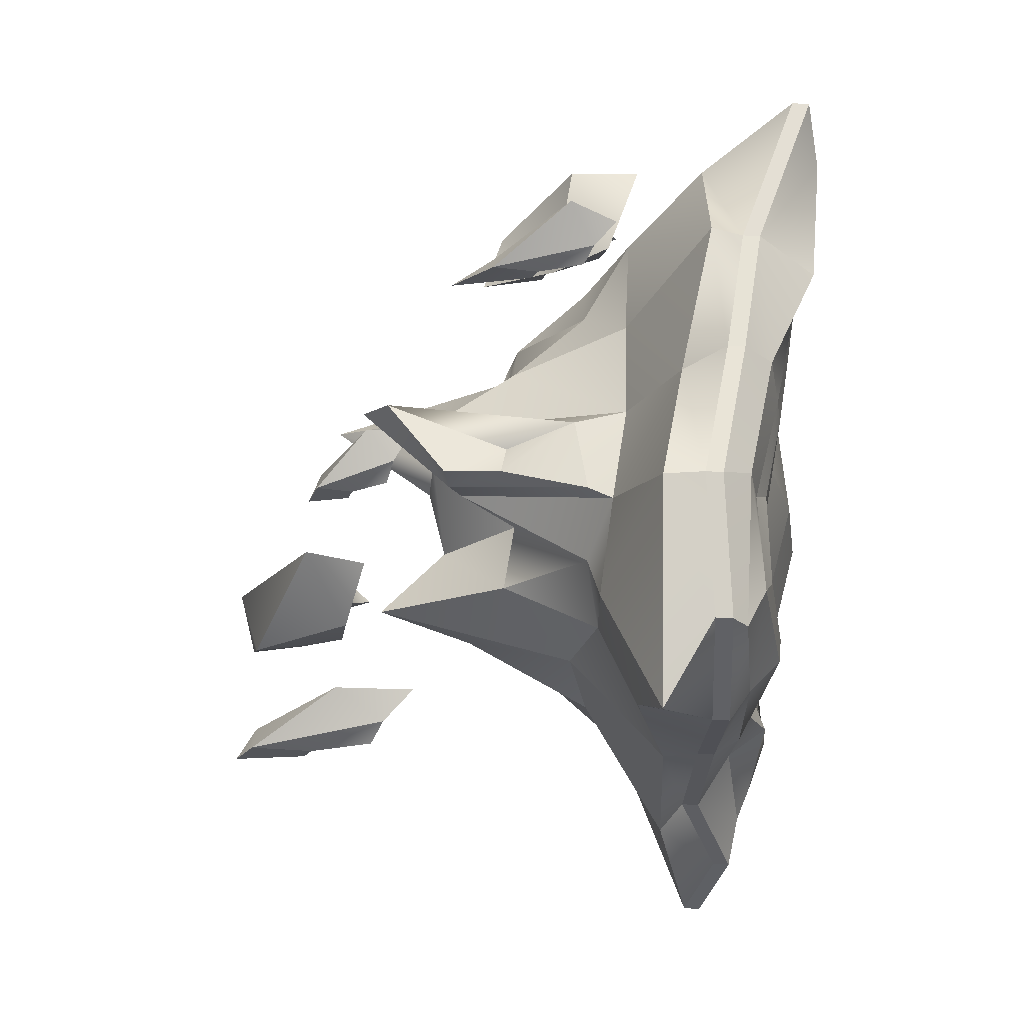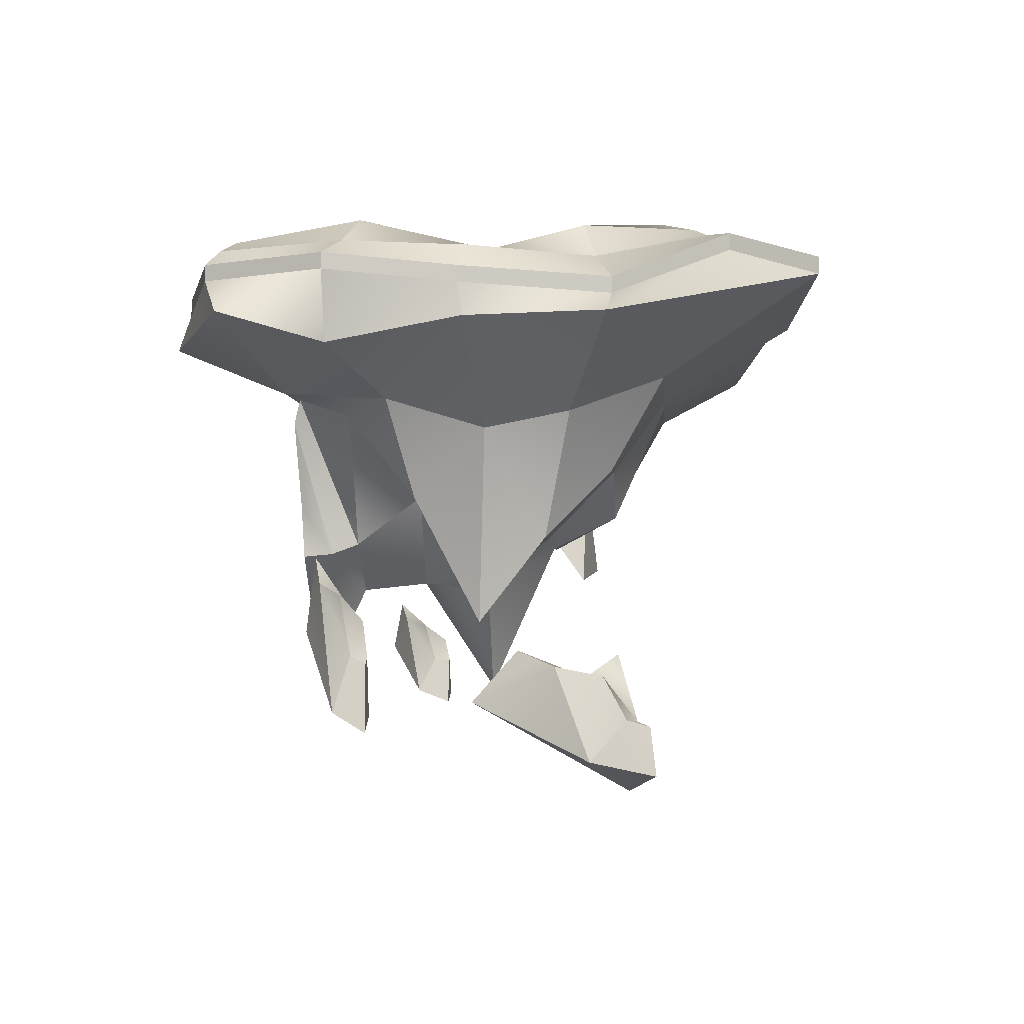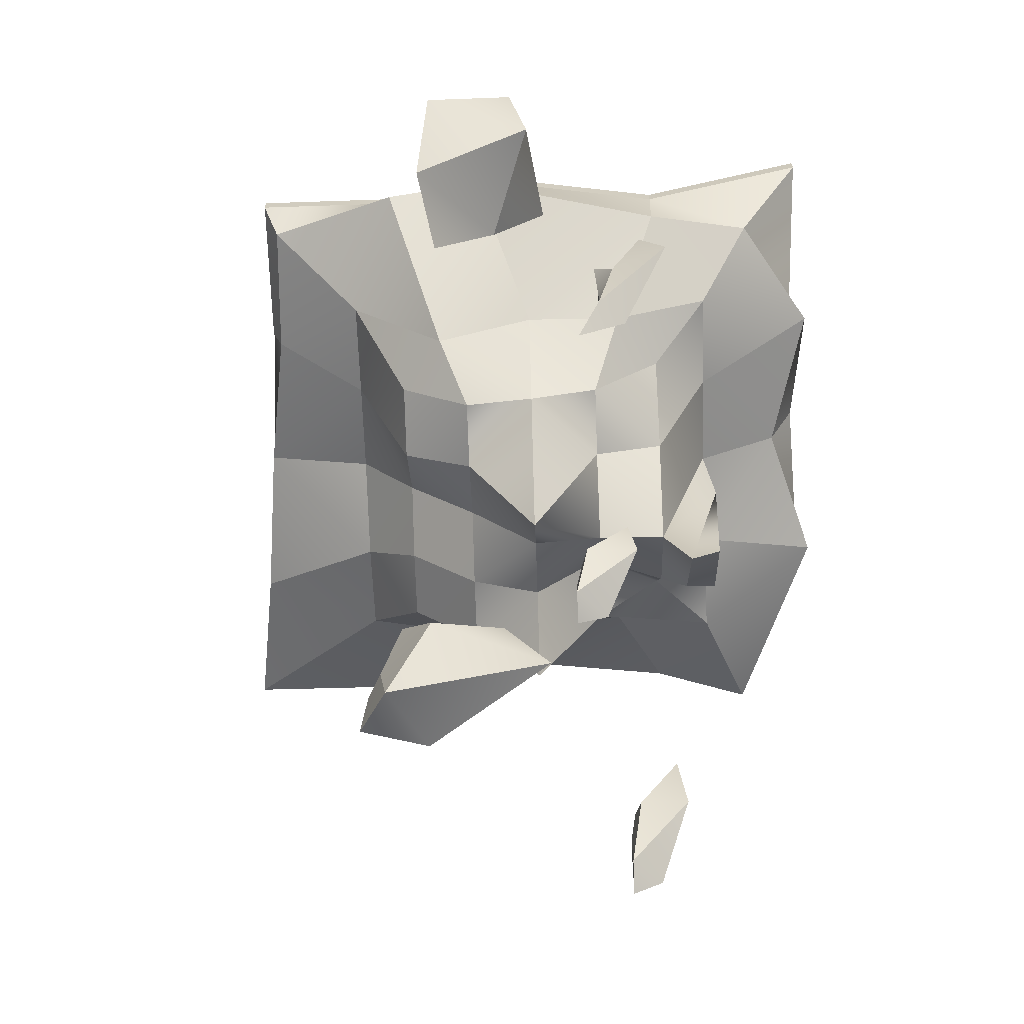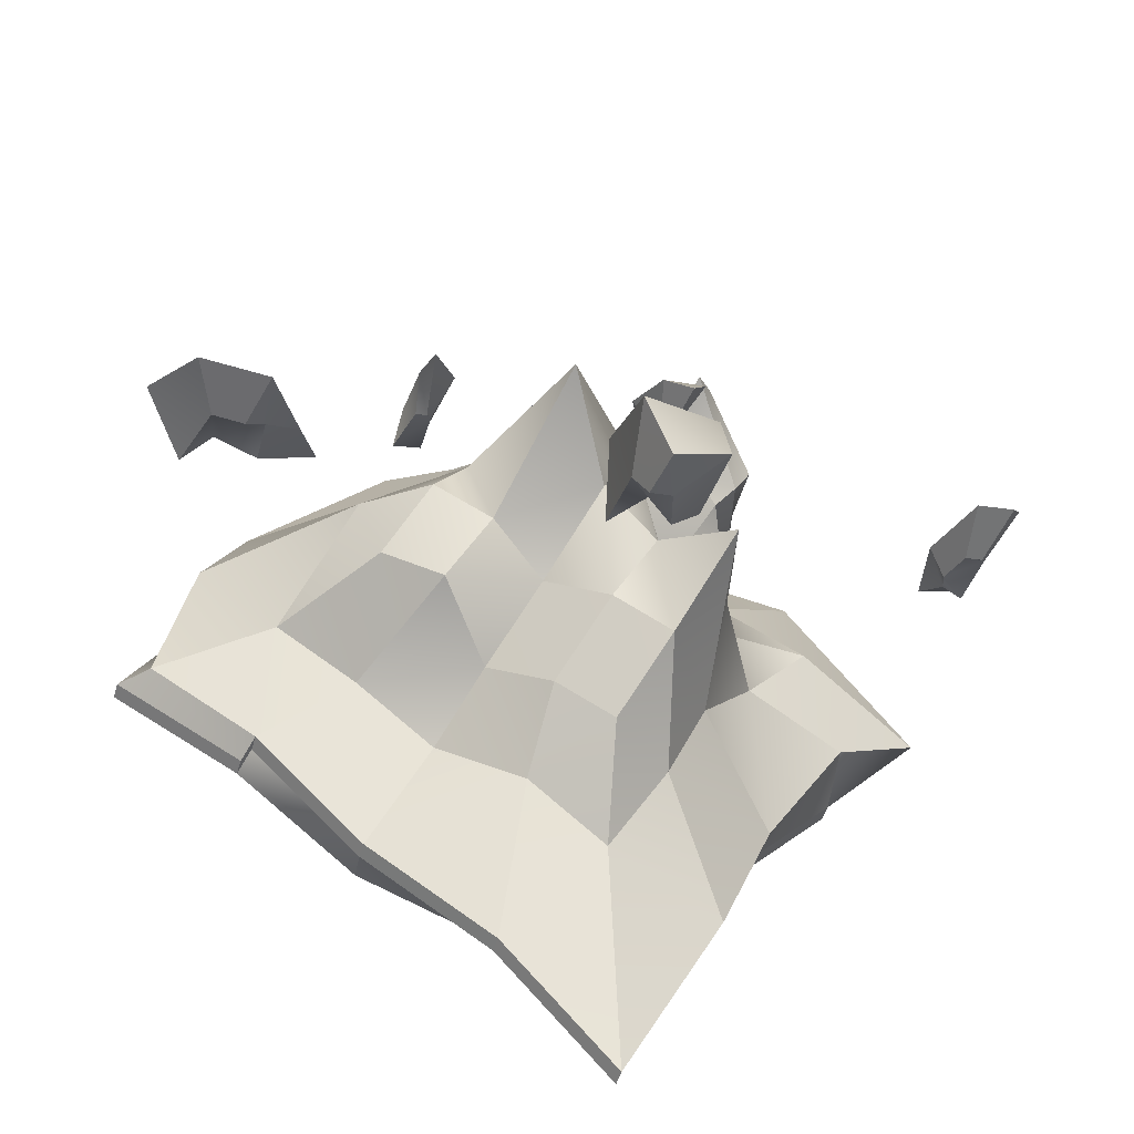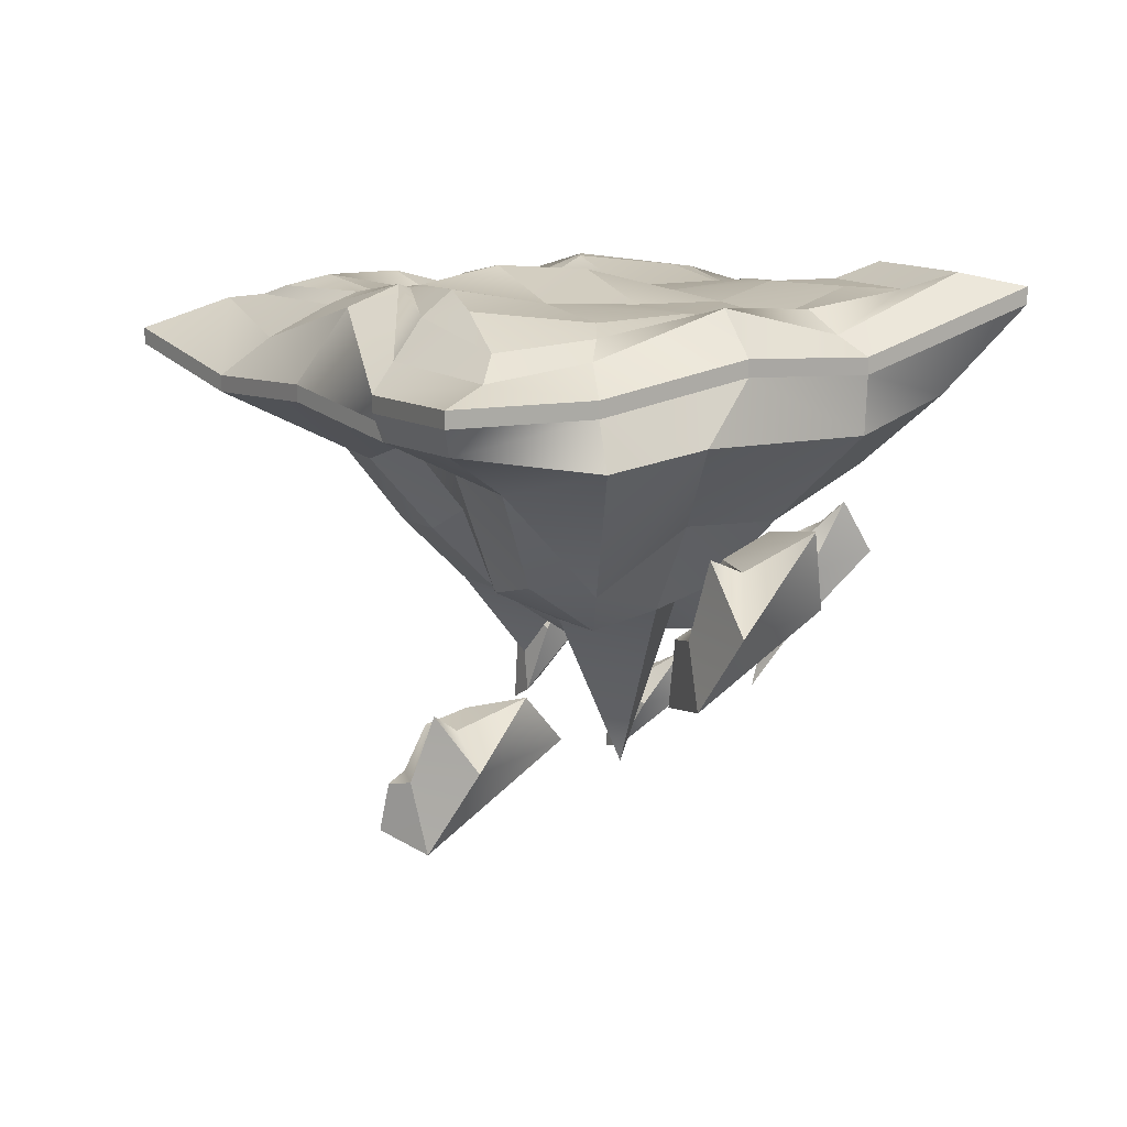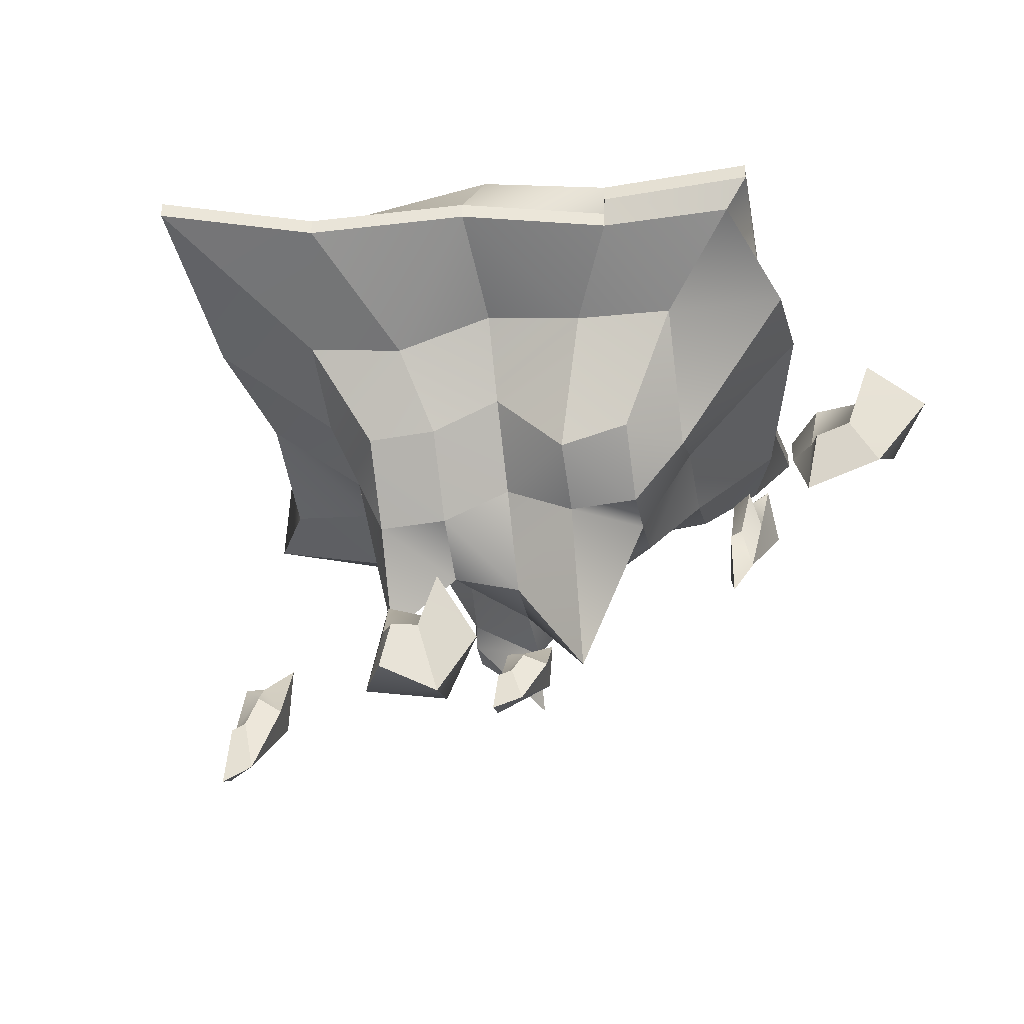
<metadata>
{"format":"obj","ext":"obj","renderer":"f3d","projection":"perspective","resolution":1024,"background":"white","views":[{"elev":31.0,"azim":94.4,"up":"+Z"},{"elev":-4.9,"azim":125.1,"up":"+Y"},{"elev":-65.1,"azim":-56.5,"up":"+Y"},{"elev":-51.6,"azim":-16.7,"up":"+Z"},{"elev":13.1,"azim":-86.5,"up":"+Y"},{"elev":-36.0,"azim":-138.9,"up":"+Y"}]}
</metadata>
<code>
o L1_Cube.013
v -35.64 -5.949 32.92
v -38.58 -5.666 35.12
v -38.58 -5.285 35.12
v -35.64 -5.567 32.92
v -27.41 -4.935 40.39
v -29.37 -5.191 38
v -29.37 -4.809 38
v -27.41 -4.554 40.38
v -31.29 -5.473 35.06
v -32.23 -4.622 32.51
v -32.23 -4.241 32.51
v -31.29 -5.092 35.05
v -28.92 -5.311 45.73
v -26.85 -4.996 43.41
v -26.85 -4.615 43.4
v -28.92 -4.93 45.72
v -38.9 -4.911 47.31
v -37.17 -3.613 50.76
v -37.17 -3.232 50.76
v -38.9 -4.53 47.3
v -34.23 -4.654 48.76
v -31.73 -4.918 47.28
v -31.73 -4.537 47.27
v -34.23 -4.273 48.76
v -41.21 -6.036 37.31
v -41.21 -5.655 37.3
v -32.79 -5.288 30.57
v -32.79 -4.907 30.56
v -40.93 -4.671 44.78
v -40.93 -4.29 44.77
v -42.54 -5.281 41.82
v -42.54 -4.9 41.81
v -41.38 -5.409 37.13
v -41.38 -5.027 37.12
v -44.29 -5.21 38.92
v -44.29 -4.828 38.91
v -35.46 -4.723 34.02
v -34.36 -3.356 38.34
v -32.94 -3.962 37.34
v -33.72 -3.494 35.14
v -35.18 -3.904 36.99
v -38.16 -3.551 40.46
v -36.25 -2.959 39.27
v -37.24 -3.281 37.69
v -39.27 -3.127 38.56
v -35.85 -3.772 44.17
v -33.92 -3.771 43.07
v -35.07 -3.173 41.18
v -37 -3.708 42.37
v -31.95 -3.941 41.87
v -30.07 -3.436 40.75
v -31.22 -4.485 38.99
v -33.02 -3.675 39.71
v -38.08 -3.633 46.05
v -39.39 -3.788 43.81
v -40.14 -3.356 44.27
v -38.49 -4.125 46.67
v -40.83 -3.918 41.67
v -42.09 -4.049 39.64
v -42.91 -4.546 39.54
v -41.51 -4.295 41.63
v -30.11 -4.167 44.43
v -32.42 -3.73 45.55
v -32.06 -3.926 46.73
v -29.48 -4.325 45.4
v -34.52 -3.406 46.75
v -36.58 -3.385 48.12
v -36.99 -2.954 49.27
v -34.45 -3.019 47.74
v -32.45 -3.543 36.55
v -30.54 -4.323 38.56
v -29.91 -4.246 38.06
v -32.08 -4.394 36
v -29.24 -3.474 40.72
v -27.95 -3.918 43.42
v -27.03 -4.298 43.1
v -28.32 -4.118 40.54
v -38.33 -3.64 36.22
v -39.98 -3.62 37.99
v -37.5 -3.32 37.48
v -37.77 -3.2 37.26
v -40.67 -4.441 37.48
v -35.3 -3.688 36.01
v -33.32 -3.807 34.07
v -32.86 -4.071 33.46
v -35.38 -3.978 35.36
v -40.62 -3.407 39.05
v -28.93 -3.756 42.98
v -32.71 -3.643 44.88
v -34.36 -3.492 45.29
v -36.06 -3.388 46.89
v -30.82 -3.926 44.03
v -38.78 -3.663 43.42
v -40.06 -3.699 41.62
v -37.69 -3.875 45.4
v -25.56 -6.014 41.93
v -27.69 -6.573 40.5
v -37.11 -5.61 49.01
v -34.01 -5.36 49.03
v -43.67 -5.875 38.93
v -43.01 -6.316 42
v -38.88 -6.214 47.26
v -37.73 -8.325 45.42
v -36.57 -7.258 47.3
v -37.41 -6.744 37.4
v -39.3 -7.055 38.59
v -42 -5.961 43.99
v -40.04 -9.545 41.65
v -38.89 -8.234 43.53
v -33.6 -7.139 35.09
v -35.5 -7.476 36.26
v -31.78 -5.892 46.62
v -28.59 -6.2 45.82
v -29.38 -5.973 37.88
v -30.63 -5.977 34.75
v -32.78 -7.111 44.98
v -30.82 -7.308 43.85
v -32.44 -7.9 36.97
v -34.67 -7.226 46.14
v -30.26 -7.567 40.75
v -31.64 -8.253 38.86
v -41.2 -7.127 39.76
v -28.76 -7.477 42.6
v -30.76 -7.854 42.22
v -31.56 -9.808 40.87
v -36.74 -8.37 38.5
v -38.1 -9.944 39.34
v -34.79 -9.829 44.72
v -33.48 -11.86 43.88
v -38.63 -10.64 41.52
v -37.8 -10.35 42.86
v -33.2 -10.78 38.18
v -34.02 -9.203 36.83
v -36.14 -8.267 45.56
v -39.45 -9.509 40.17
v -32.37 -12.81 39.53
v -32.07 -10.82 43.01
v -36.97 -9.896 44.21
v -31.66 -11.06 43.49
v -30.87 -7.869 44.07
v -31.28 -9.844 44.16
v -31.31 -11.13 44.09
v -35.38 -9.111 37.67
v -32.9 -9.659 41.71
v -35.61 -10.23 43.38
v -34.26 -11.71 42.54
v -37.27 -10.73 40.68
v -35.91 -10 39.85
v -35.08 -11.9 41.2
v -36.44 -14.26 42.03
v -34.55 -10.71 39.01
v -33.73 -11.41 40.36
v -32.04 -9.78 44.3
v -32.71 -12.54 44.96
v -33.19 -13.18 44.42
v -32.24 -8.251 44.95
v -33.85 -12.6 42.84
v -34.35 -12.21 43.38
v -34.16 -13.27 43.48
v -33.53 -14.4 42.2
v -34.87 -13.36 42.52
v -34.53 -14.45 41.97
v -33.91 -14.68 41.59
v -34.02 -13.74 41.67
v -33.84 -13.61 41.95
v -33.82 -12.77 42.25
v -34.31 -13.63 41.84
v -34.46 -13.13 42.1
v -34.22 -12.78 42.49
v -33.67 -13.87 38.24
v -34.22 -13.44 39.71
v -33.38 -14.71 40.49
v -33.77 -16.14 37.31
v -35.9 -14.83 38.75
v -35.83 -16.86 37.51
v -35.15 -16.49 36.3
v -35.25 -15.3 36.54
v -34.7 -15.14 36.85
v -34.38 -14.09 37.33
v -35.57 -15.17 37.1
v -35.6 -13.53 37.67
v -34.83 -14.1 38.11
v -40.88 -7.872 45.26
v -43.7 -7.255 46.11
v -43.19 -8.944 46.27
v -41.52 -9.29 44.23
v -45.12 -9.094 44.73
v -44.19 -10.84 43.85
v -42.53 -11.21 43.24
v -42.82 -9.7 43.37
v -42.35 -9.495 43.83
v -42.28 -8.156 44.3
v -43.59 -9.529 43.65
v -44.02 -7.773 44.06
v -43.36 -8.173 44.7
v -27.14 -12.1 40.14
v -27.64 -11.49 40.67
v -27.45 -13.17 40.77
v -26.83 -14.98 39.49
v -28.17 -13.32 39.81
v -27.82 -15.05 39.26
v -27.2 -15.42 38.88
v -27.31 -13.92 38.96
v -27.14 -13.71 39.25
v -27.11 -12.38 39.54
v -27.6 -13.75 39.14
v -27.76 -12.94 39.39
v -27.51 -12.4 39.79
v -38.54 -8.142 46.41
v -38.96 -7.62 46.86
v -38.79 -8.734 47.46
v -38.27 -10.59 45.87
v -39.16 -9.176 46.13
v -39.12 -10.65 45.67
v -38.99 -11.7 44.97
v -38.68 -9.688 45.41
v -38.53 -9.515 45.65
v -38.51 -8.382 45.91
v -38.93 -9.544 45.56
v -39.19 -8.442 45.64
v -38.85 -8.396 46.12
f 2 4 1
f 5 7 8
f 10 12 9
f 14 16 13
f 5 15 14
f 6 12 7
f 18 20 17
f 21 23 24
f 2 26 3
f 22 16 23
f 27 4 28
f 29 20 30
f 18 24 19
f 29 32 31
f 33 26 25
f 10 28 11
f 35 32 36
f 35 34 33
f 11 4 37
f 39 41 38
f 42 44 45
f 46 48 49
f 50 52 53
f 54 56 57
f 59 61 58
f 63 65 62
f 67 69 66
f 71 73 70
f 75 77 74
f 34 3 26
f 79 81 82
f 84 86 83
f 83 81 80
f 44 83 80
f 40 83 41
f 59 82 60
f 87 79 59
f 45 80 79
f 60 34 36
f 82 78 34
f 74 72 71
f 51 71 52
f 88 74 51
f 84 73 85
f 40 70 84
f 39 71 70
f 85 12 11
f 72 12 73
f 66 64 63
f 90 63 89
f 91 66 90
f 75 65 76
f 88 62 75
f 92 63 62
f 65 15 76
f 65 23 16
f 58 56 55
f 94 55 93
f 87 58 94
f 67 57 68
f 91 54 67
f 95 55 54
f 68 20 19
f 57 30 20
f 50 48 47
f 89 50 47
f 88 50 92
f 46 93 95
f 91 46 95
f 90 47 46
f 42 87 94
f 93 42 94
f 48 42 49
f 43 41 44
f 48 38 43
f 53 39 38
f 61 30 56
f 60 32 61
f 64 24 23
f 68 24 69
f 77 7 72
f 76 8 77
f 37 3 78
f 86 78 81
f 85 37 86
f 5 96 97
f 21 98 99
f 31 100 101
f 102 104 98
f 2 106 25
f 107 108 109
f 1 110 111
f 29 102 17
f 13 112 113
f 9 114 115
f 33 100 35
f 10 115 27
f 14 113 96
f 17 98 18
f 112 117 113
f 115 110 27
f 99 104 119
f 114 120 121
f 102 109 103
f 101 122 108
f 25 122 100
f 114 118 115
f 2 111 105
f 113 123 96
f 97 123 120
f 112 119 116
f 31 107 29
f 22 99 112
f 6 97 114
f 120 124 125
f 106 126 127
f 116 128 129
f 108 131 109
f 118 133 110
f 119 134 128
f 108 135 130
f 121 132 118
f 117 124 123
f 103 134 104
f 139 141 142
f 109 138 103
f 111 126 105
f 111 133 143
f 121 125 136
f 106 135 122
f 144 124 137
f 145 129 128
f 147 149 150
f 132 152 151
f 151 149 148
f 143 148 126
f 133 151 143
f 147 131 130
f 127 130 135
f 127 148 147
f 138 128 134
f 131 145 138
f 150 146 145
f 146 137 129
f 152 146 149
f 152 125 144
f 153 142 141
f 139 154 155
f 156 141 140
f 156 154 153
f 129 156 116
f 116 140 117
f 129 139 155
f 137 140 139
f 157 159 160
f 161 159 158
f 162 160 159
f 160 164 165
f 157 165 166
f 162 164 163
f 161 167 162
f 161 169 168
f 157 169 158
f 168 165 167
f 170 172 173
f 174 172 171
f 175 173 172
f 176 178 173
f 173 179 170
f 176 180 177
f 174 180 175
f 174 182 181
f 170 182 171
f 178 177 180
f 183 185 186
f 187 185 184
f 188 186 185
f 189 191 186
f 186 192 183
f 188 190 189
f 187 193 188
f 187 195 194
f 184 192 195
f 195 191 193
f 196 198 199
f 200 198 197
f 201 199 198
f 199 203 204
f 196 204 205
f 201 203 202
f 200 206 201
f 200 208 207
f 196 208 197
f 207 204 206
f 209 211 212
f 213 211 210
f 214 212 211
f 212 216 217
f 209 217 218
f 214 216 215
f 213 219 214
f 213 221 220
f 209 221 210
f 220 217 219
f 2 3 4
f 5 6 7
f 10 11 12
f 14 15 16
f 5 8 15
f 6 9 12
f 18 19 20
f 21 22 23
f 2 25 26
f 22 13 16
f 27 1 4
f 29 17 20
f 18 21 24
f 29 30 32
f 33 34 26
f 10 27 28
f 35 31 32
f 35 36 34
f 11 28 4
f 39 40 41
f 42 43 44
f 46 47 48
f 50 51 52
f 54 55 56
f 59 60 61
f 63 64 65
f 67 68 69
f 71 72 73
f 75 76 77
f 34 78 3
f 79 80 81
f 84 85 86
f 83 86 81
f 44 41 83
f 40 84 83
f 59 79 82
f 87 45 79
f 45 44 80
f 60 82 34
f 82 81 78
f 74 77 72
f 51 74 71
f 88 75 74
f 84 70 73
f 40 39 70
f 39 52 71
f 85 73 12
f 72 7 12
f 66 69 64
f 90 66 63
f 91 67 66
f 75 62 65
f 88 92 62
f 92 89 63
f 65 16 15
f 65 64 23
f 58 61 56
f 94 58 55
f 87 59 58
f 67 54 57
f 91 95 54
f 95 93 55
f 68 57 20
f 57 56 30
f 50 53 48
f 89 92 50
f 88 51 50
f 46 49 93
f 91 90 46
f 90 89 47
f 42 45 87
f 93 49 42
f 48 43 42
f 43 38 41
f 48 53 38
f 53 52 39
f 61 32 30
f 60 36 32
f 64 69 24
f 68 19 24
f 77 8 7
f 76 15 8
f 37 4 3
f 86 37 78
f 85 11 37
f 5 14 96
f 21 18 98
f 31 35 100
f 102 103 104
f 2 105 106
f 107 101 108
f 1 27 110
f 29 107 102
f 13 22 112
f 9 6 114
f 33 25 100
f 10 9 115
f 14 13 113
f 17 102 98
f 112 116 117
f 115 118 110
f 99 98 104
f 114 97 120
f 102 107 109
f 101 100 122
f 25 106 122
f 114 121 118
f 2 1 111
f 113 117 123
f 97 96 123
f 112 99 119
f 31 101 107
f 22 21 99
f 6 5 97
f 120 123 124
f 106 105 126
f 116 119 128
f 108 130 131
f 118 132 133
f 119 104 134
f 108 122 135
f 121 136 132
f 117 137 124
f 103 138 134
f 139 140 141
f 109 131 138
f 111 143 126
f 111 110 133
f 121 120 125
f 106 127 135
f 144 125 124
f 145 146 129
f 147 148 149
f 132 136 152
f 151 152 149
f 143 151 148
f 133 132 151
f 147 150 131
f 127 147 130
f 127 126 148
f 138 145 128
f 131 150 145
f 150 149 146
f 146 144 137
f 152 144 146
f 152 136 125
f 153 154 142
f 139 142 154
f 156 153 141
f 156 155 154
f 129 155 156
f 116 156 140
f 129 137 139
f 137 117 140
f 157 158 159
f 161 162 159
f 162 163 160
f 160 163 164
f 157 160 165
f 162 167 164
f 161 168 167
f 161 158 169
f 157 166 169
f 168 169 166
f 166 165 168
f 165 164 167
f 170 171 172
f 174 175 172
f 175 176 173
f 176 177 178
f 173 178 179
f 176 175 180
f 174 181 180
f 174 171 182
f 170 179 182
f 181 182 180
f 182 179 180
f 179 178 180
f 183 184 185
f 187 188 185
f 188 189 186
f 189 190 191
f 186 191 192
f 188 193 190
f 187 194 193
f 187 184 195
f 184 183 192
f 194 195 193
f 195 192 191
f 193 191 190
f 196 197 198
f 200 201 198
f 201 202 199
f 199 202 203
f 196 199 204
f 201 206 203
f 200 207 206
f 200 197 208
f 196 205 208
f 207 208 205
f 205 204 207
f 204 203 206
f 209 210 211
f 213 214 211
f 214 215 212
f 212 215 216
f 209 212 217
f 214 219 216
f 213 220 219
f 213 210 221
f 209 218 221
f 220 221 218
f 218 217 220
f 217 216 219

</code>
